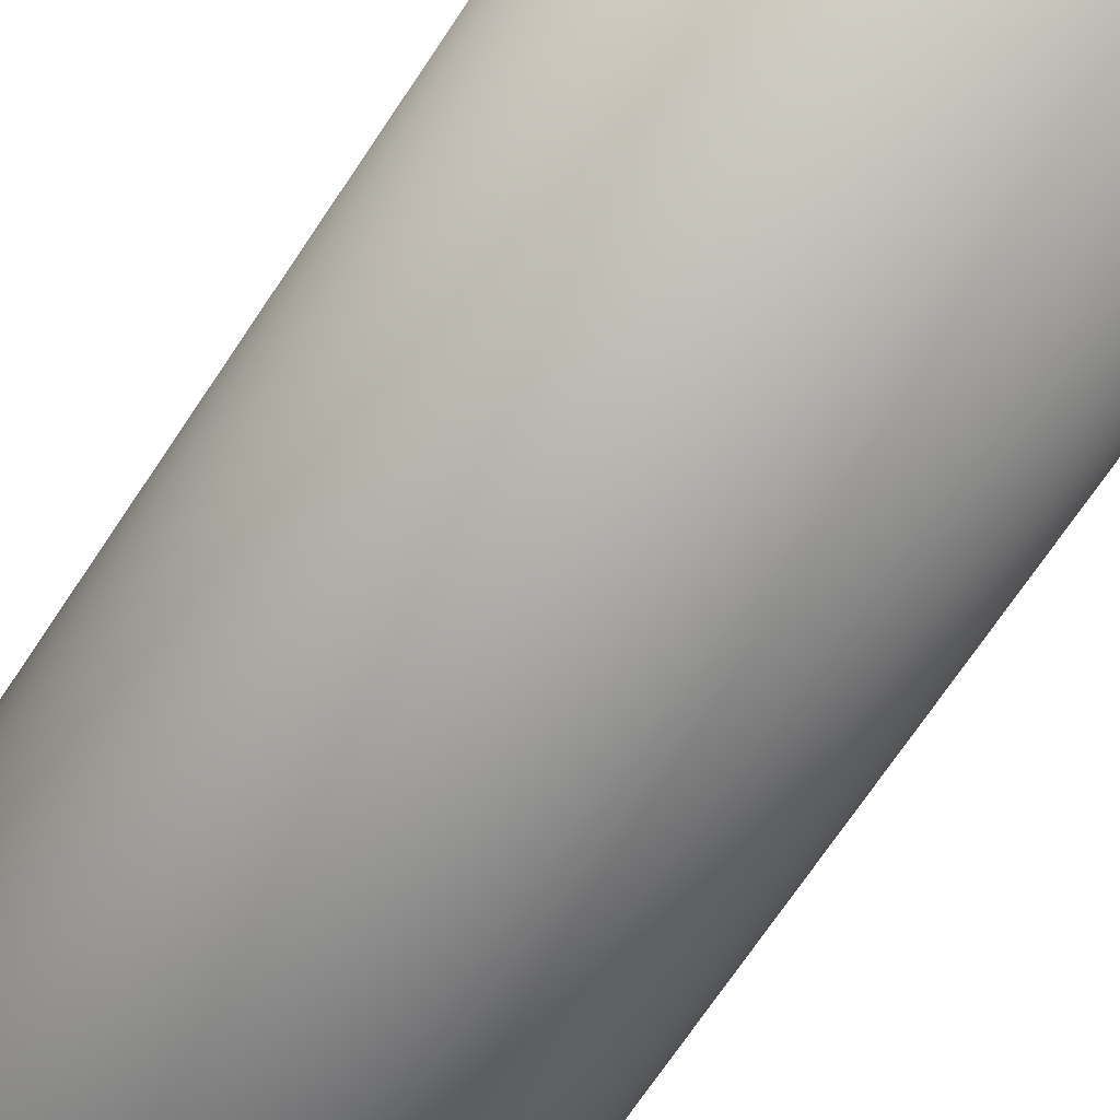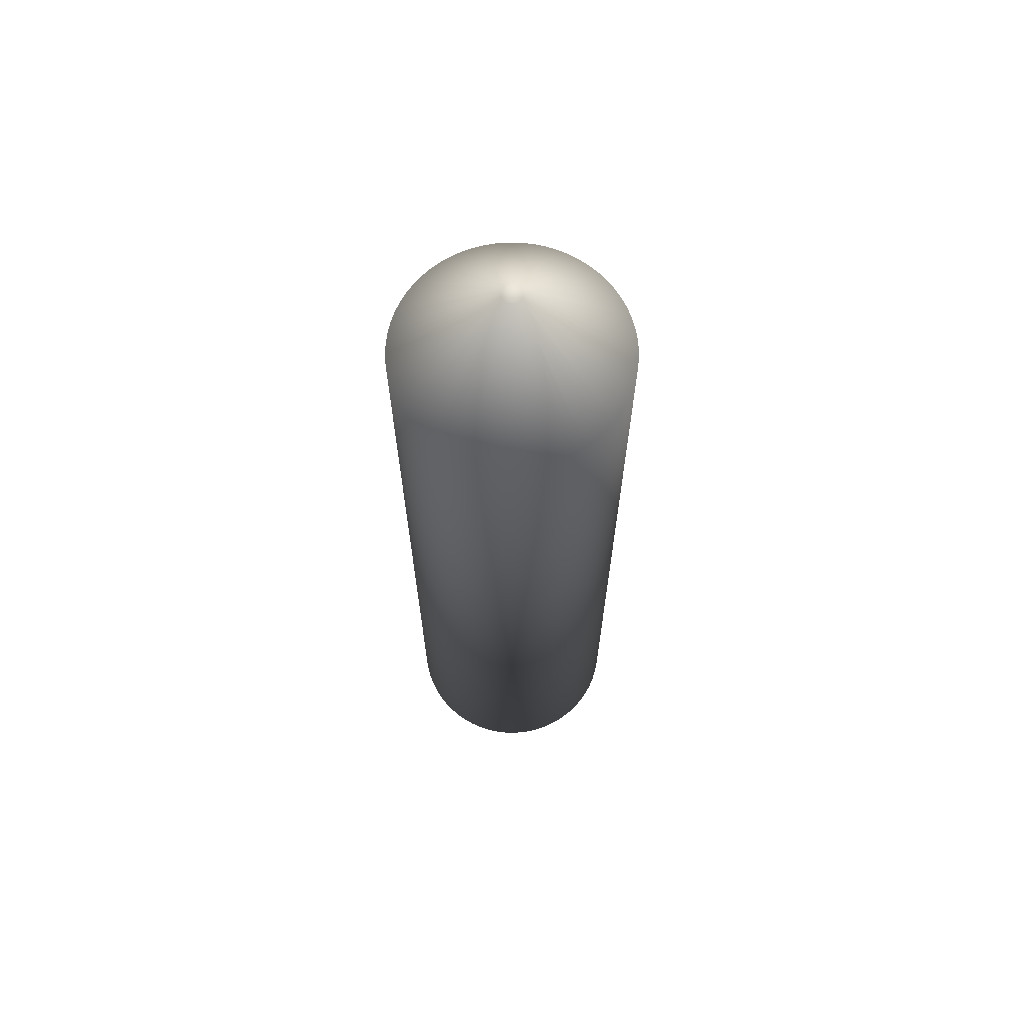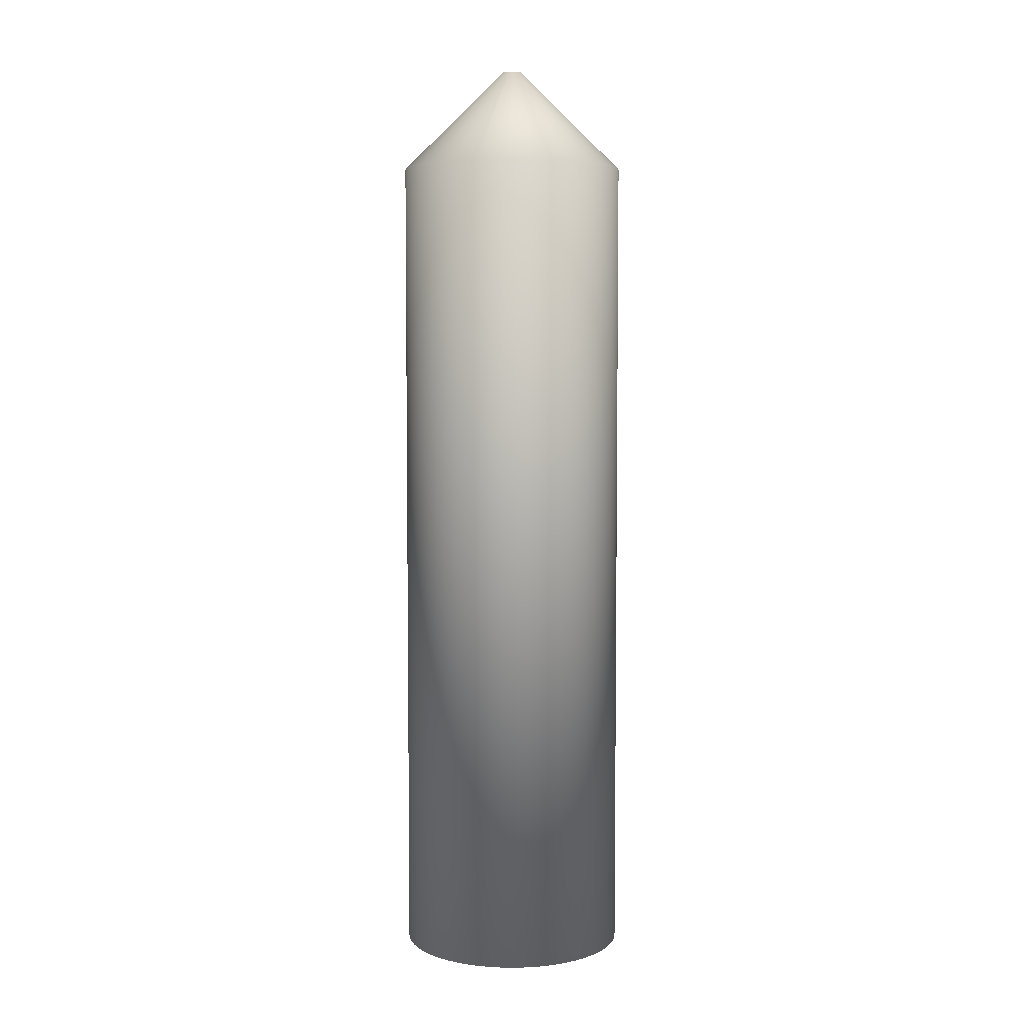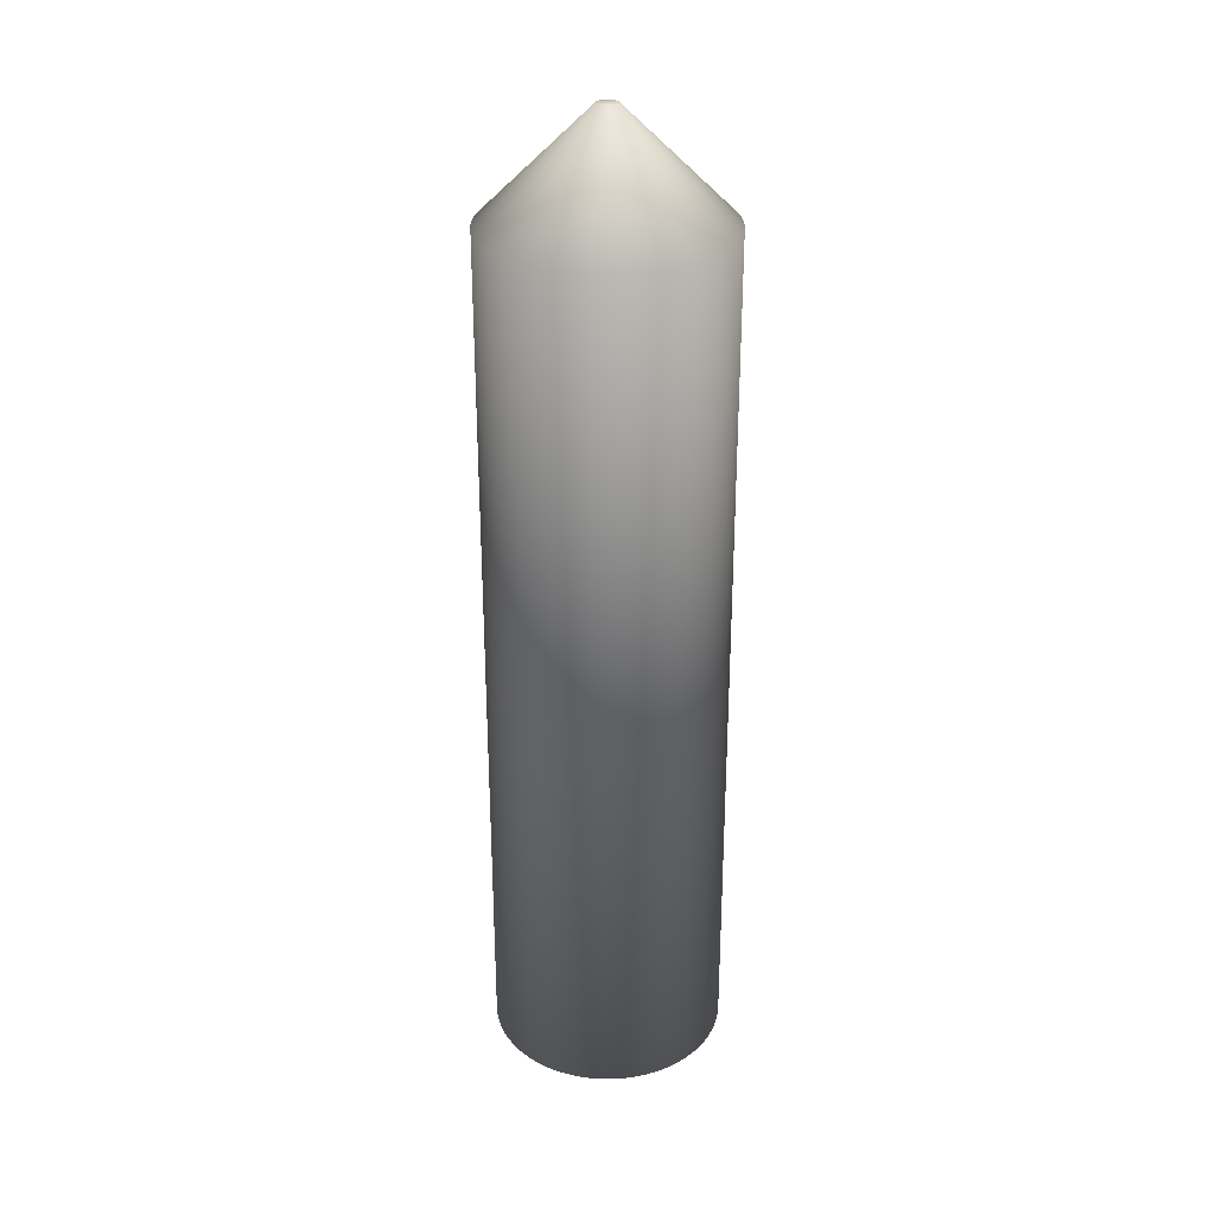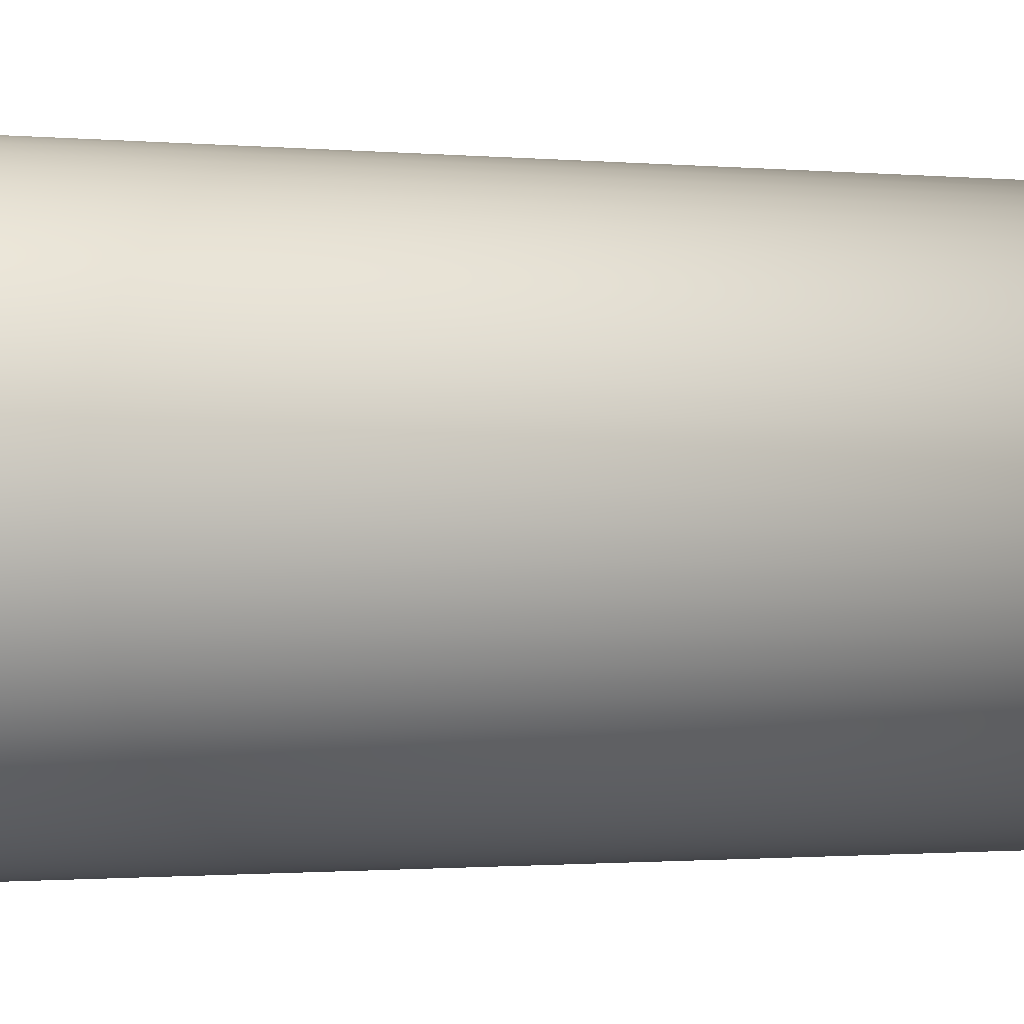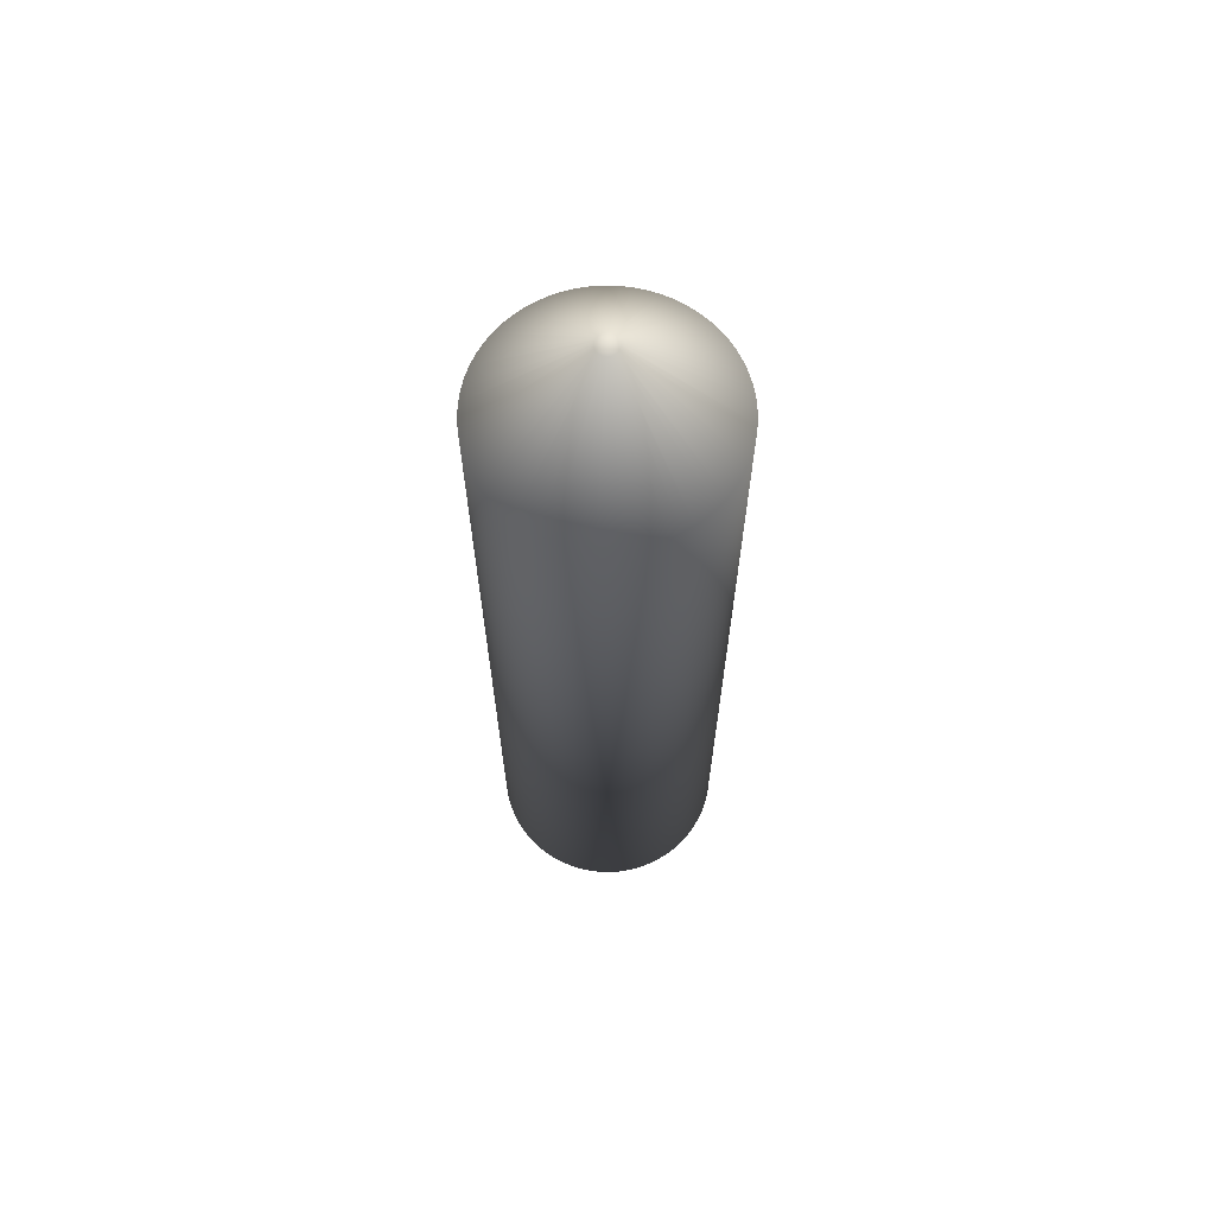
<metadata>
{"format":"obj","ext":"obj","renderer":"f3d","projection":"perspective","resolution":1024,"background":"white","views":[{"elev":-62.4,"azim":147.9,"up":"+Y"},{"elev":66.9,"azim":83.1,"up":"+Z"},{"elev":5.1,"azim":-60.0,"up":"+Z"},{"elev":30.0,"azim":-158.7,"up":"+Z"},{"elev":-0.6,"azim":58.0,"up":"+Y"},{"elev":66.5,"azim":-23.4,"up":"+Z"}]}
</metadata>
<code>
o Candle3_Cylinder.003
v 0.955 -0.7672 2.016
v 0.955 -0.8294 2.577
v 0.9616 -0.7676 2.016
v 0.9555 -0.8295 2.577
v 0.9682 -0.7686 2.016
v 0.9561 -0.8296 2.577
v 0.9747 -0.7702 2.016
v 0.9567 -0.8297 2.577
v 0.981 -0.7724 2.016
v 0.9572 -0.8299 2.577
v 0.9871 -0.7753 2.016
v 0.9577 -0.8301 2.577
v 0.9928 -0.7787 2.016
v 0.9582 -0.8304 2.577
v 0.9982 -0.7827 2.016
v 0.9587 -0.8308 2.577
v 1.003 -0.7872 2.016
v 0.9591 -0.8312 2.577
v 1.008 -0.7921 2.016
v 0.9595 -0.8316 2.577
v 1.012 -0.7975 2.016
v 0.9599 -0.8321 2.577
v 1.015 -0.8032 2.016
v 0.9601 -0.8326 2.577
v 1.018 -0.8093 2.016
v 0.9604 -0.8331 2.577
v 1.02 -0.8156 2.016
v 0.9606 -0.8336 2.577
v 1.022 -0.8221 2.016
v 0.9607 -0.8342 2.577
v 1.023 -0.8287 2.016
v 0.9608 -0.8348 2.577
v 1.023 -0.8353 2.016
v 0.9608 -0.8353 2.577
v 1.023 -0.842 2.016
v 0.9608 -0.8359 2.577
v 1.022 -0.8486 2.016
v 0.9607 -0.8365 2.577
v 1.02 -0.8551 2.016
v 0.9606 -0.8371 2.577
v 1.018 -0.8614 2.016
v 0.9604 -0.8376 2.577
v 1.015 -0.8674 2.016
v 0.9601 -0.8381 2.577
v 1.012 -0.8732 2.016
v 0.9599 -0.8386 2.577
v 1.008 -0.8785 2.016
v 0.9595 -0.8391 2.577
v 1.003 -0.8835 2.016
v 0.9591 -0.8395 2.577
v 0.9982 -0.888 2.016
v 0.9587 -0.8399 2.577
v 0.9928 -0.892 2.016
v 0.9582 -0.8402 2.577
v 0.9871 -0.8954 2.016
v 0.9577 -0.8405 2.577
v 0.981 -0.8982 2.016
v 0.9572 -0.8408 2.577
v 0.9747 -0.9005 2.016
v 0.9567 -0.841 2.577
v 0.9682 -0.9021 2.016
v 0.9561 -0.8411 2.577
v 0.9616 -0.9031 2.016
v 0.9555 -0.8412 2.577
v 0.955 -0.9034 2.016
v 0.955 -0.8412 2.577
v 0.9483 -0.9031 2.016
v 0.9544 -0.8412 2.577
v 0.9417 -0.9021 2.016
v 0.9538 -0.8411 2.577
v 0.9352 -0.9005 2.016
v 0.9532 -0.841 2.577
v 0.9289 -0.8982 2.016
v 0.9527 -0.8408 2.577
v 0.9229 -0.8954 2.016
v 0.9522 -0.8405 2.577
v 0.9171 -0.892 2.016
v 0.9517 -0.8402 2.577
v 0.9118 -0.888 2.016
v 0.9512 -0.8399 2.577
v 0.9068 -0.8835 2.016
v 0.9508 -0.8395 2.577
v 0.9023 -0.8785 2.016
v 0.9504 -0.8391 2.577
v 0.8983 -0.8732 2.016
v 0.9501 -0.8386 2.577
v 0.8949 -0.8674 2.016
v 0.9498 -0.8381 2.577
v 0.892 -0.8614 2.016
v 0.9495 -0.8376 2.577
v 0.8898 -0.8551 2.016
v 0.9493 -0.8371 2.577
v 0.8882 -0.8486 2.016
v 0.9492 -0.8365 2.577
v 0.8872 -0.842 2.016
v 0.9491 -0.8359 2.577
v 0.8869 -0.8353 2.016
v 0.9491 -0.8353 2.577
v 0.8872 -0.8287 2.016
v 0.9491 -0.8348 2.577
v 0.8882 -0.8221 2.016
v 0.9492 -0.8342 2.577
v 0.8898 -0.8156 2.016
v 0.9493 -0.8336 2.577
v 0.892 -0.8093 2.016
v 0.9495 -0.8331 2.577
v 0.8949 -0.8032 2.016
v 0.9498 -0.8326 2.577
v 0.8983 -0.7975 2.016
v 0.9501 -0.8321 2.577
v 0.9023 -0.7921 2.016
v 0.9504 -0.8316 2.577
v 0.9068 -0.7872 2.016
v 0.9508 -0.8312 2.577
v 0.9118 -0.7827 2.016
v 0.9512 -0.8308 2.577
v 0.9171 -0.7787 2.016
v 0.9517 -0.8304 2.577
v 0.9229 -0.7753 2.016
v 0.9522 -0.8301 2.577
v 0.9289 -0.7724 2.016
v 0.9527 -0.8299 2.577
v 0.9352 -0.7702 2.016
v 0.9532 -0.8297 2.577
v 0.9417 -0.7686 2.016
v 0.9538 -0.8296 2.577
v 0.9483 -0.7676 2.016
v 0.9544 -0.8295 2.577
v 0.9616 -0.7676 2.516
v 0.955 -0.7672 2.516
v 0.9682 -0.7686 2.516
v 0.9747 -0.7702 2.516
v 0.981 -0.7724 2.516
v 0.9871 -0.7753 2.516
v 0.9928 -0.7787 2.516
v 0.9982 -0.7827 2.516
v 1.003 -0.7872 2.516
v 1.008 -0.7921 2.516
v 1.012 -0.7975 2.516
v 1.015 -0.8032 2.516
v 1.018 -0.8093 2.516
v 1.02 -0.8156 2.516
v 1.022 -0.8221 2.516
v 1.023 -0.8287 2.516
v 1.023 -0.8353 2.516
v 1.023 -0.842 2.516
v 1.022 -0.8486 2.516
v 1.02 -0.8551 2.516
v 1.018 -0.8614 2.516
v 1.015 -0.8674 2.516
v 1.012 -0.8732 2.516
v 1.008 -0.8785 2.516
v 1.003 -0.8835 2.516
v 0.9982 -0.888 2.516
v 0.9928 -0.892 2.516
v 0.9871 -0.8954 2.516
v 0.981 -0.8982 2.516
v 0.9747 -0.9005 2.516
v 0.9682 -0.9021 2.516
v 0.9616 -0.9031 2.516
v 0.955 -0.9034 2.516
v 0.9483 -0.9031 2.516
v 0.9417 -0.9021 2.516
v 0.9352 -0.9005 2.516
v 0.9289 -0.8982 2.516
v 0.9229 -0.8954 2.516
v 0.9171 -0.892 2.516
v 0.9118 -0.888 2.516
v 0.9068 -0.8835 2.516
v 0.9023 -0.8785 2.516
v 0.8983 -0.8732 2.516
v 0.8949 -0.8674 2.516
v 0.892 -0.8614 2.516
v 0.8898 -0.8551 2.516
v 0.8882 -0.8486 2.516
v 0.8872 -0.842 2.516
v 0.8869 -0.8353 2.516
v 0.8872 -0.8287 2.516
v 0.8882 -0.8221 2.516
v 0.8898 -0.8156 2.516
v 0.892 -0.8093 2.516
v 0.8949 -0.8032 2.516
v 0.8983 -0.7975 2.516
v 0.9023 -0.7921 2.516
v 0.9068 -0.7872 2.516
v 0.9118 -0.7827 2.516
v 0.9171 -0.7787 2.516
v 0.9229 -0.7753 2.516
v 0.9289 -0.7724 2.516
v 0.9352 -0.7702 2.516
v 0.9417 -0.7686 2.516
v 0.9483 -0.7676 2.516
v 0.955 -0.8353 2.577
g Candle3_Cylinder.003_None
f 130 3 1
f 129 5 3
f 131 7 5
f 132 9 7
f 133 11 9
f 134 13 11
f 135 15 13
f 136 17 15
f 137 19 17
f 138 21 19
f 139 23 21
f 140 25 23
f 141 27 25
f 142 29 27
f 143 31 29
f 144 33 31
f 145 35 33
f 146 37 35
f 147 39 37
f 148 41 39
f 149 43 41
f 150 45 43
f 151 47 45
f 152 49 47
f 153 51 49
f 154 53 51
f 155 55 53
f 156 57 55
f 157 59 57
f 158 61 59
f 159 63 61
f 160 65 63
f 161 67 65
f 162 69 67
f 163 71 69
f 164 73 71
f 165 75 73
f 166 77 75
f 167 79 77
f 168 81 79
f 169 83 81
f 170 85 83
f 171 87 85
f 172 89 87
f 173 91 89
f 174 93 91
f 175 95 93
f 176 97 95
f 177 99 97
f 178 101 99
f 179 103 101
f 180 105 103
f 181 107 105
f 182 109 107
f 183 111 109
f 184 113 111
f 185 115 113
f 186 117 115
f 187 119 117
f 188 121 119
f 189 123 121
f 190 125 123
f 191 127 125
f 192 1 127
f 63 95 127
f 4 130 2
f 6 129 4
f 8 131 6
f 10 132 8
f 10 134 133
f 14 134 12
f 16 135 14
f 16 137 136
f 20 137 18
f 22 138 20
f 22 140 139
f 26 140 24
f 28 141 26
f 28 143 142
f 32 143 30
f 34 144 32
f 36 145 34
f 38 146 36
f 40 147 38
f 42 148 40
f 42 150 149
f 46 150 44
f 48 151 46
f 48 153 152
f 52 153 50
f 54 154 52
f 54 156 155
f 58 156 56
f 60 157 58
f 60 159 158
f 64 159 62
f 66 160 64
f 68 161 66
f 70 162 68
f 72 163 70
f 74 164 72
f 74 166 165
f 78 166 76
f 80 167 78
f 80 169 168
f 84 169 82
f 86 170 84
f 86 172 171
f 90 172 88
f 92 173 90
f 92 175 174
f 96 175 94
f 98 176 96
f 100 177 98
f 102 178 100
f 104 179 102
f 106 180 104
f 106 182 181
f 110 182 108
f 112 183 110
f 112 185 184
f 116 185 114
f 118 186 116
f 118 188 187
f 122 188 120
f 124 189 122
f 124 191 190
f 128 191 126
f 2 192 128
f 4 2 193
f 2 128 193
f 128 126 193
f 126 124 193
f 124 122 193
f 122 120 193
f 120 118 193
f 118 116 193
f 116 114 193
f 114 112 193
f 112 110 193
f 110 108 193
f 108 106 193
f 106 104 193
f 104 102 193
f 102 100 193
f 100 98 193
f 98 96 193
f 96 94 193
f 94 92 193
f 92 90 193
f 90 88 193
f 88 86 193
f 86 84 193
f 84 82 193
f 82 80 193
f 80 78 193
f 78 76 193
f 76 74 193
f 74 72 193
f 72 70 193
f 70 68 193
f 68 66 193
f 66 64 193
f 64 62 193
f 62 60 193
f 60 58 193
f 58 56 193
f 56 54 193
f 54 52 193
f 52 50 193
f 50 48 193
f 48 46 193
f 46 44 193
f 44 42 193
f 42 40 193
f 40 38 193
f 38 36 193
f 36 34 193
f 34 32 193
f 32 30 193
f 30 28 193
f 28 26 193
f 26 24 193
f 24 22 193
f 22 20 193
f 20 18 193
f 18 16 193
f 16 14 193
f 14 12 193
f 12 10 193
f 10 8 193
f 8 6 193
f 6 4 193
f 130 129 3
f 129 131 5
f 131 132 7
f 132 133 9
f 133 134 11
f 134 135 13
f 135 136 15
f 136 137 17
f 137 138 19
f 138 139 21
f 139 140 23
f 140 141 25
f 141 142 27
f 142 143 29
f 143 144 31
f 144 145 33
f 145 146 35
f 146 147 37
f 147 148 39
f 148 149 41
f 149 150 43
f 150 151 45
f 151 152 47
f 152 153 49
f 153 154 51
f 154 155 53
f 155 156 55
f 156 157 57
f 157 158 59
f 158 159 61
f 159 160 63
f 160 161 65
f 161 162 67
f 162 163 69
f 163 164 71
f 164 165 73
f 165 166 75
f 166 167 77
f 167 168 79
f 168 169 81
f 169 170 83
f 170 171 85
f 171 172 87
f 172 173 89
f 173 174 91
f 174 175 93
f 175 176 95
f 176 177 97
f 177 178 99
f 178 179 101
f 179 180 103
f 180 181 105
f 181 182 107
f 182 183 109
f 183 184 111
f 184 185 113
f 185 186 115
f 186 187 117
f 187 188 119
f 188 189 121
f 189 190 123
f 190 191 125
f 191 192 127
f 192 130 1
f 127 1 3
f 3 5 127
f 5 7 127
f 7 9 11
f 11 13 15
f 15 17 23
f 17 19 23
f 19 21 23
f 23 25 27
f 27 29 23
f 29 31 23
f 31 33 35
f 35 37 31
f 37 39 31
f 39 41 43
f 43 45 47
f 47 49 55
f 49 51 55
f 51 53 55
f 55 57 59
f 59 61 55
f 61 63 55
f 63 65 67
f 67 69 63
f 69 71 63
f 71 73 75
f 75 77 79
f 79 81 87
f 81 83 87
f 83 85 87
f 87 89 91
f 91 93 87
f 93 95 87
f 95 97 99
f 99 101 95
f 101 103 95
f 103 105 107
f 107 109 111
f 111 113 119
f 113 115 119
f 115 117 119
f 119 121 123
f 123 125 119
f 125 127 119
f 7 11 127
f 11 15 127
f 39 43 31
f 43 47 31
f 71 75 63
f 75 79 63
f 103 107 95
f 107 111 95
f 15 23 127
f 23 31 127
f 47 55 31
f 55 63 31
f 79 87 63
f 87 95 63
f 111 119 95
f 119 127 95
f 127 31 63
f 4 129 130
f 6 131 129
f 8 132 131
f 10 133 132
f 10 12 134
f 14 135 134
f 16 136 135
f 16 18 137
f 20 138 137
f 22 139 138
f 22 24 140
f 26 141 140
f 28 142 141
f 28 30 143
f 32 144 143
f 34 145 144
f 36 146 145
f 38 147 146
f 40 148 147
f 42 149 148
f 42 44 150
f 46 151 150
f 48 152 151
f 48 50 153
f 52 154 153
f 54 155 154
f 54 56 156
f 58 157 156
f 60 158 157
f 60 62 159
f 64 160 159
f 66 161 160
f 68 162 161
f 70 163 162
f 72 164 163
f 74 165 164
f 74 76 166
f 78 167 166
f 80 168 167
f 80 82 169
f 84 170 169
f 86 171 170
f 86 88 172
f 90 173 172
f 92 174 173
f 92 94 175
f 96 176 175
f 98 177 176
f 100 178 177
f 102 179 178
f 104 180 179
f 106 181 180
f 106 108 182
f 110 183 182
f 112 184 183
f 112 114 185
f 116 186 185
f 118 187 186
f 118 120 188
f 122 189 188
f 124 190 189
f 124 126 191
f 128 192 191
f 2 130 192

</code>
